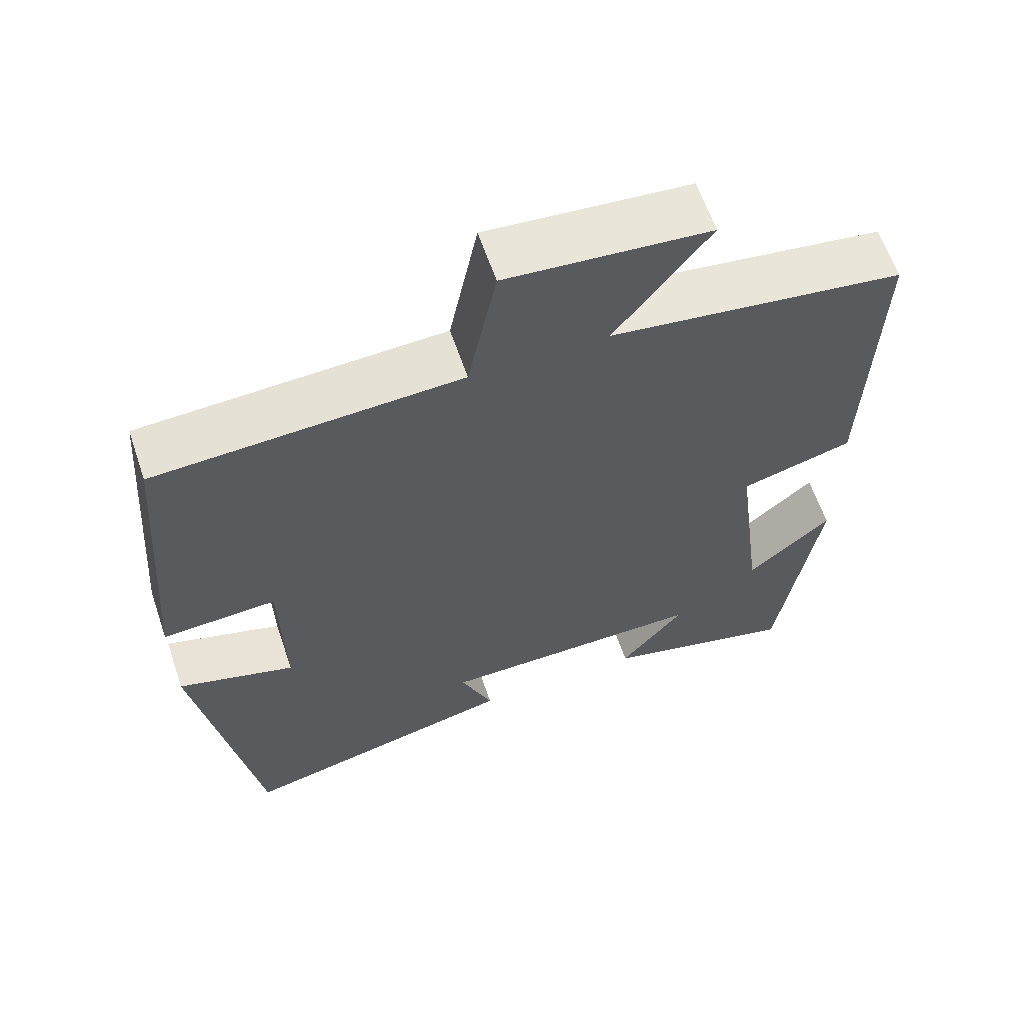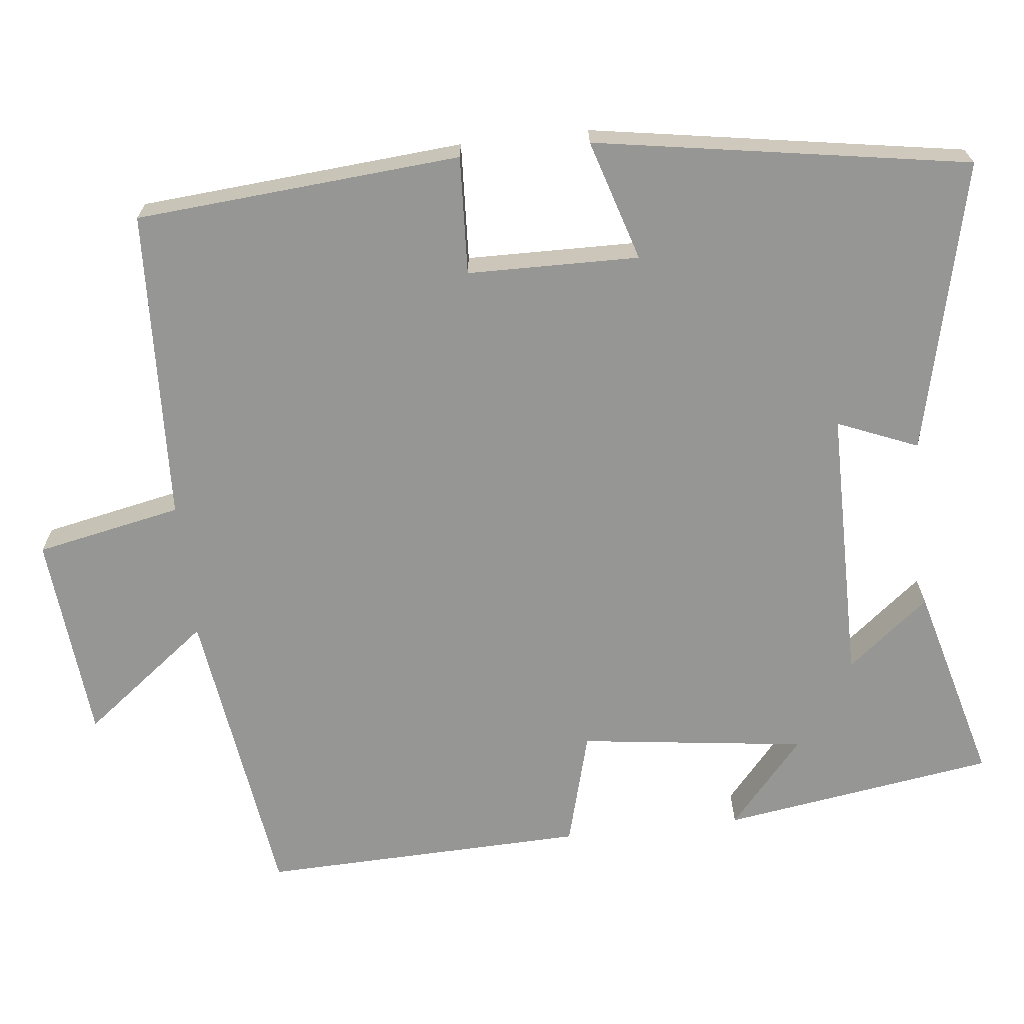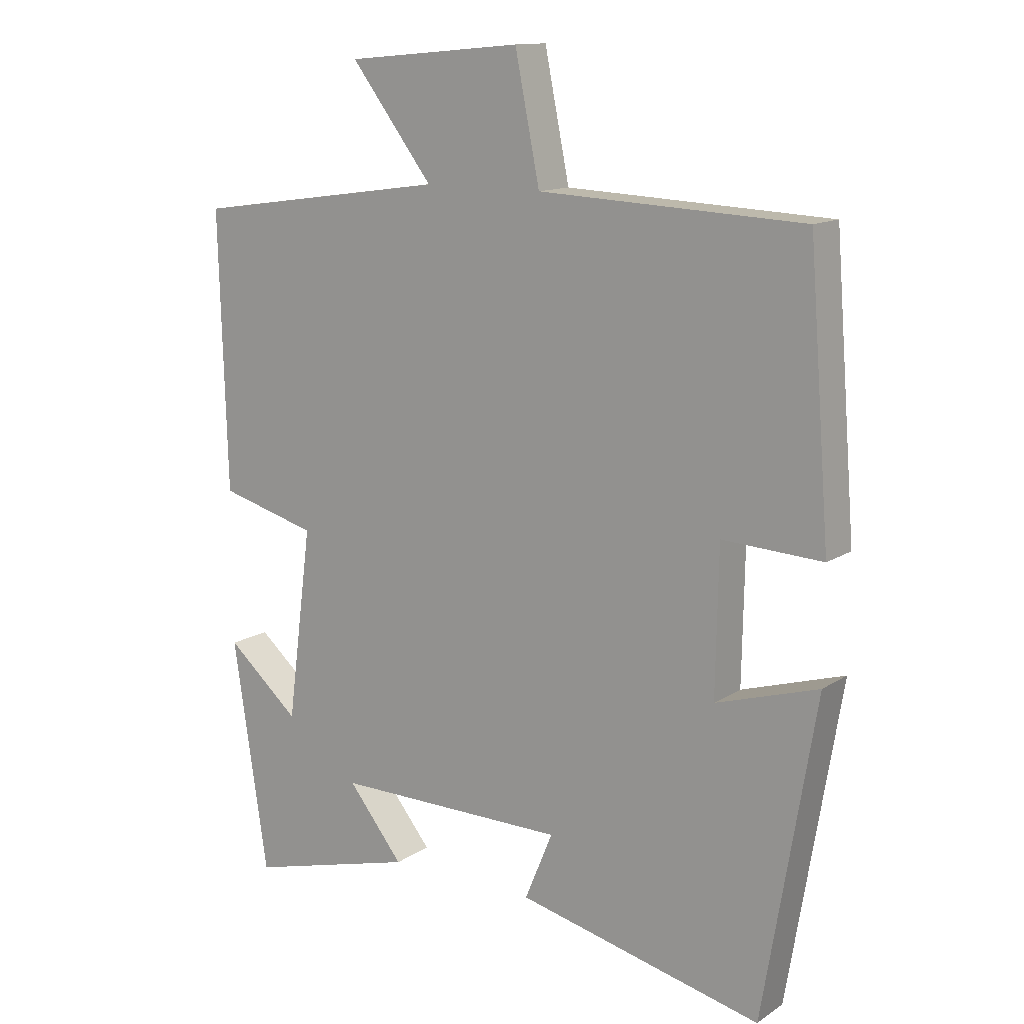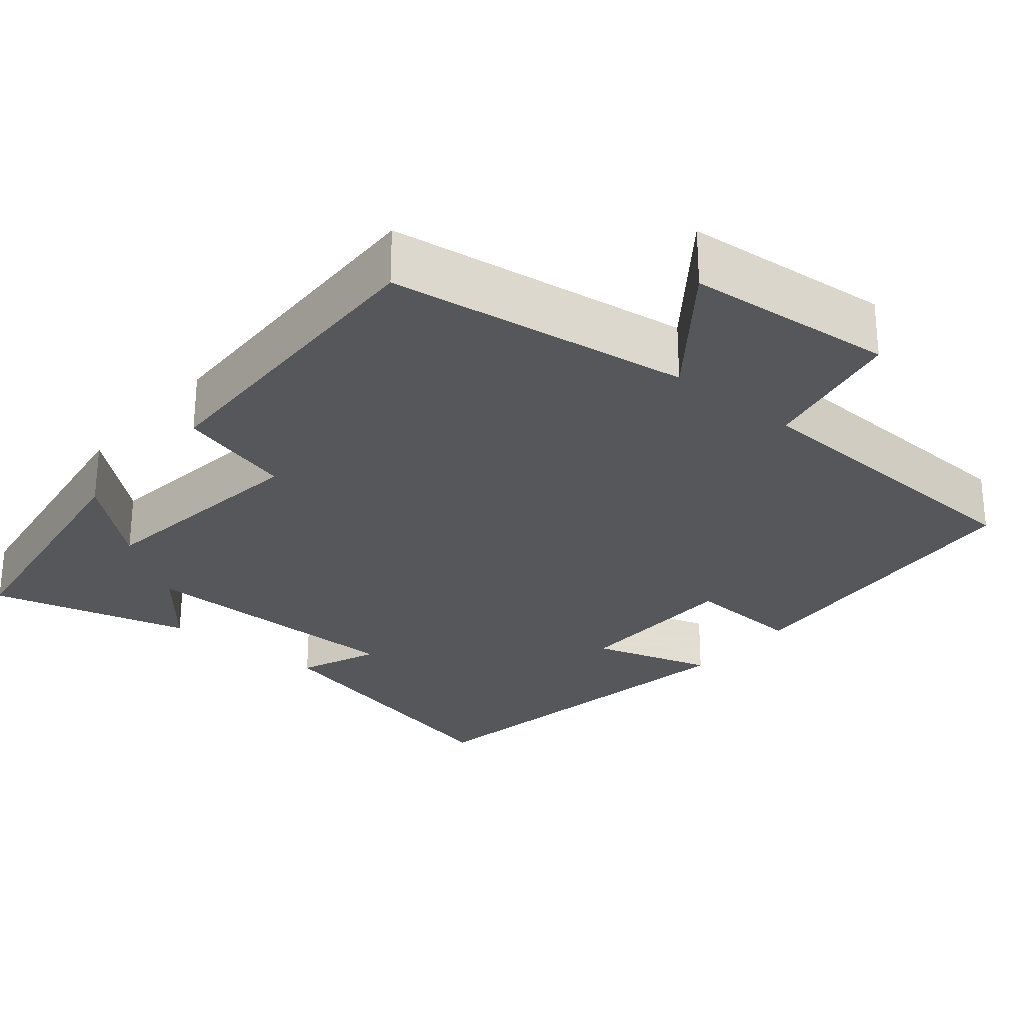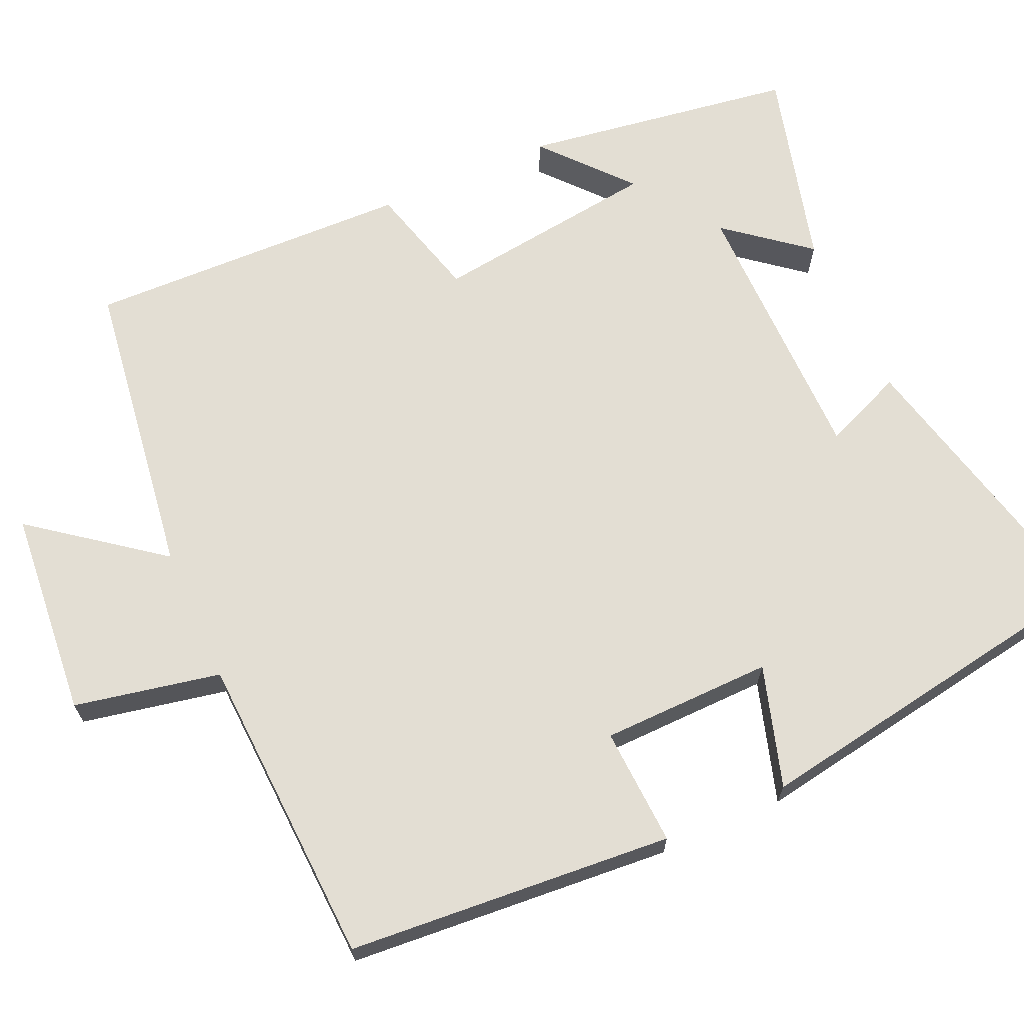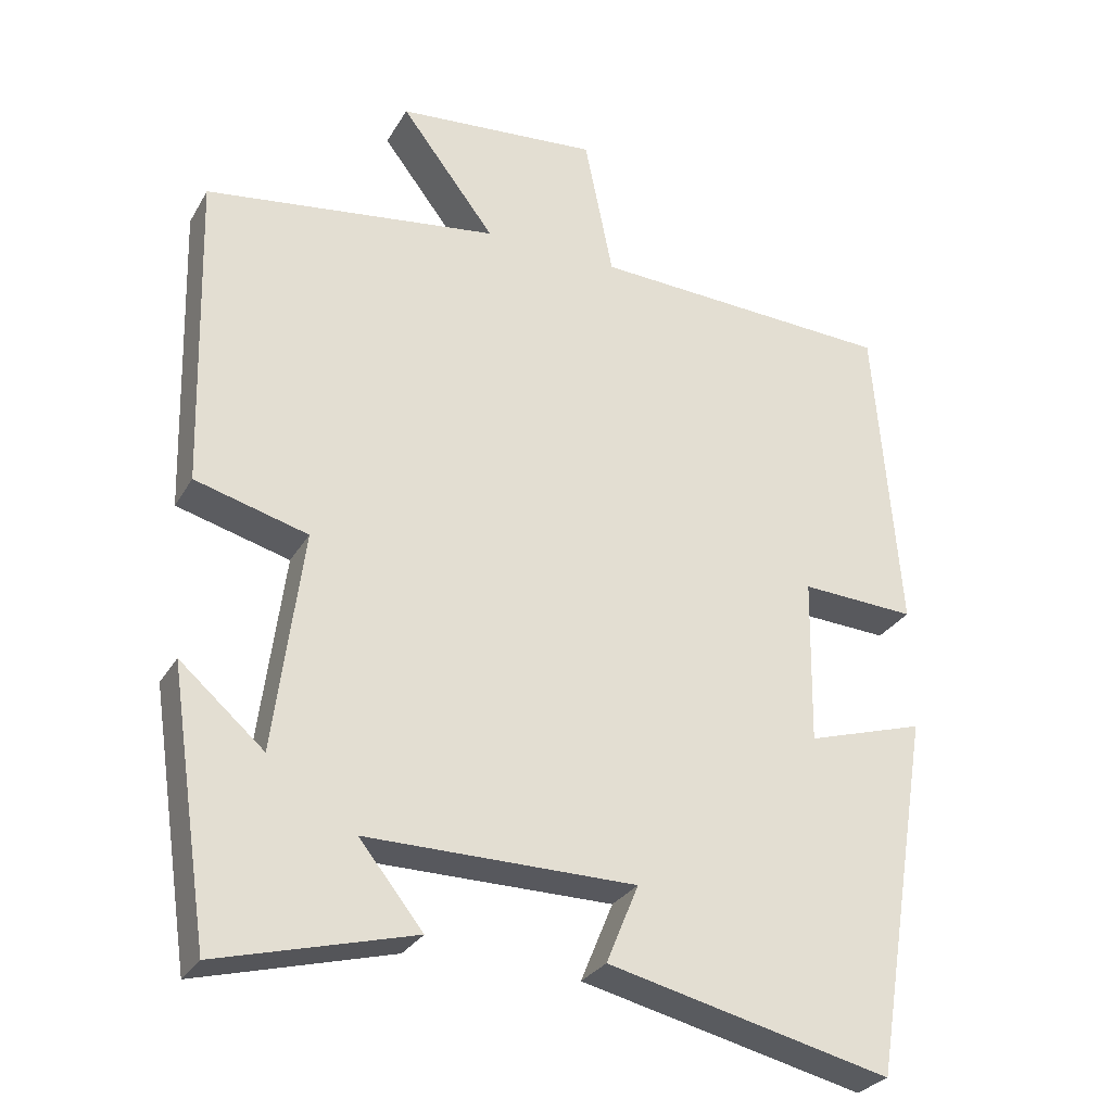
<metadata>
{"format":"obj","ext":"obj","renderer":"f3d","projection":"perspective","resolution":1024,"background":"white","views":[{"elev":62.0,"azim":161.2,"up":"+Z"},{"elev":-67.7,"azim":96.4,"up":"+Y"},{"elev":13.2,"azim":35.1,"up":"+Z"},{"elev":-27.3,"azim":-39.8,"up":"+Y"},{"elev":67.2,"azim":65.9,"up":"+Y"},{"elev":-28.8,"azim":-24.9,"up":"+Z"}]}
</metadata>
<code>
v 0.467 0.07 0.481
v 0.5 0.07 0.06
v 0.347 0.07 0.068
v 0.343 0.07 -0.154
v 0.5 0.07 -0.106
v 0.42 0.07 -0.589
v 0.043 0.07 -0.5
v 0.086 0.07 -0.396
v -0.272 0.07 -0.394
v -0.187 0.07 -0.5
v -0.447 0.07 -0.569
v -0.5 0.07 -0.215
v -0.388 0.07 -0.312
v -0.35 0.07 -0.018
v -0.5 0.07 0.023
v -0.512 0.07 0.445
v -0.12 0.07 0.5
v -0.246 0.07 0.665
v 0.024 0.07 0.689
v 0.062 0.07 0.5
v 0.467 0 0.481
v 0.5 0 0.06
v 0.347 0 0.068
v 0.343 0 -0.154
v 0.5 0 -0.106
v 0.42 0 -0.589
v 0.043 0 -0.5
v 0.086 0 -0.396
v -0.272 0 -0.394
v -0.187 0 -0.5
v -0.447 0 -0.569
v -0.5 0 -0.215
v -0.388 0 -0.312
v -0.35 0 -0.018
v -0.5 0 0.023
v -0.512 0 0.445
v -0.12 0 0.5
v -0.246 0 0.665
v 0.024 0 0.689
v 0.062 0 0.5
f 17 18 19 20
f 17 20 1
f 16 17 1
f 15 16 1
f 14 15 1
f 13 14 1
f 10 11 12 13
f 9 10 13
f 8 9 13 1
f 6 7 8
f 5 6 8
f 4 5 8
f 3 4 8
f 3 8 1
f 1 2 3
f 40 39 38 37
f 21 40 37
f 21 37 36
f 21 36 35
f 21 35 34
f 21 34 33
f 33 32 31 30
f 33 30 29
f 21 33 29 28
f 28 27 26
f 28 26 25
f 28 25 24
f 28 24 23
f 21 28 23
f 23 22 21
f 1 21 22 2
f 2 22 23 3
f 3 23 24 4
f 4 24 25 5
f 5 25 26 6
f 6 26 27 7
f 7 27 28 8
f 8 28 29 9
f 9 29 30 10
f 10 30 31 11
f 11 31 32 12
f 12 32 33 13
f 13 33 34 14
f 14 34 35 15
f 15 35 36 16
f 16 36 37 17
f 17 37 38 18
f 18 38 39 19
f 19 39 40 20
f 20 40 21 1

</code>
